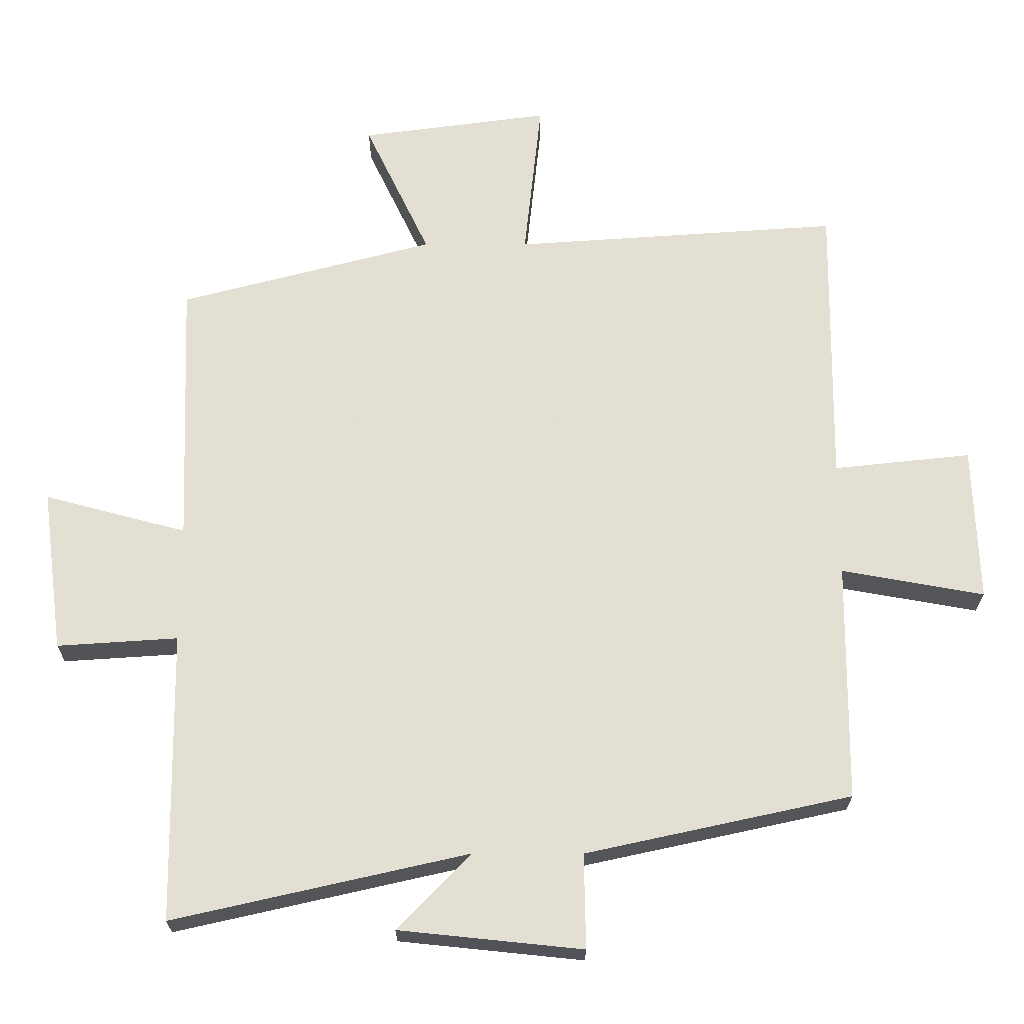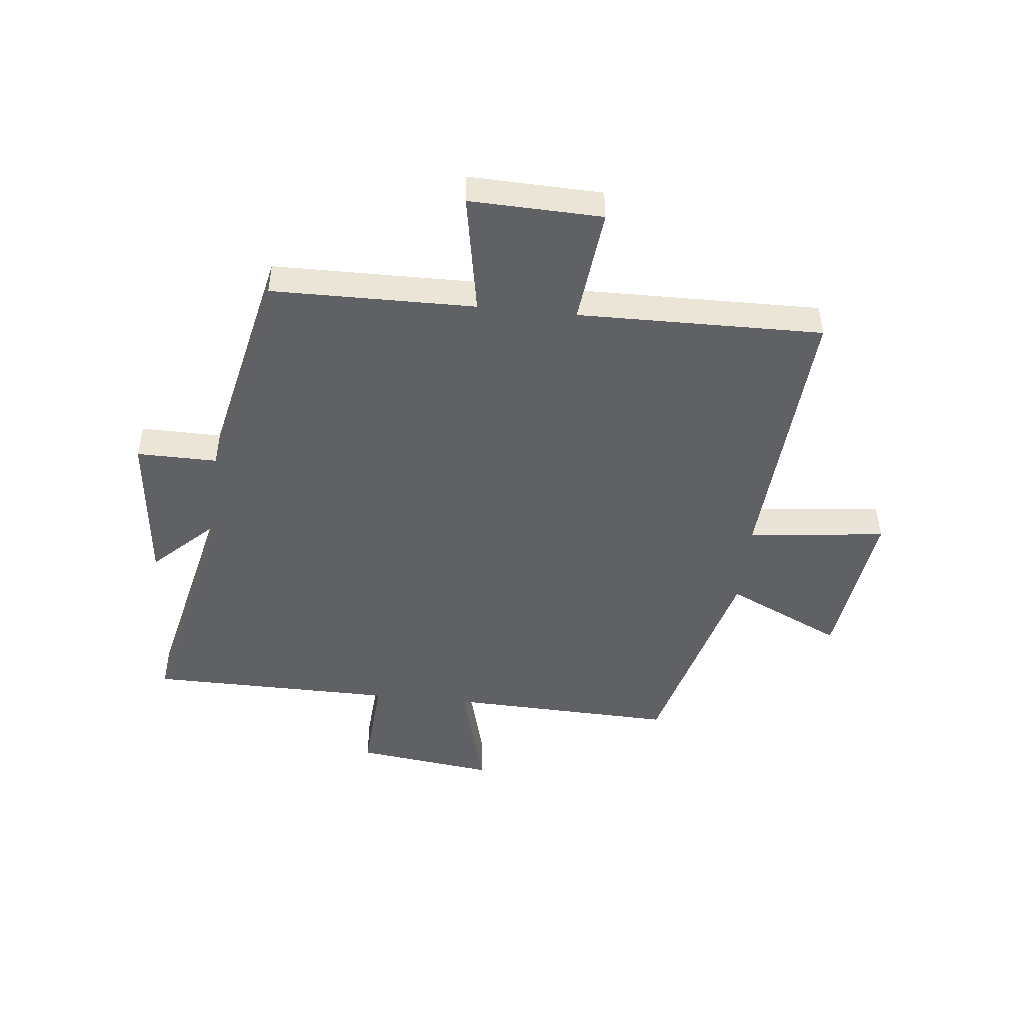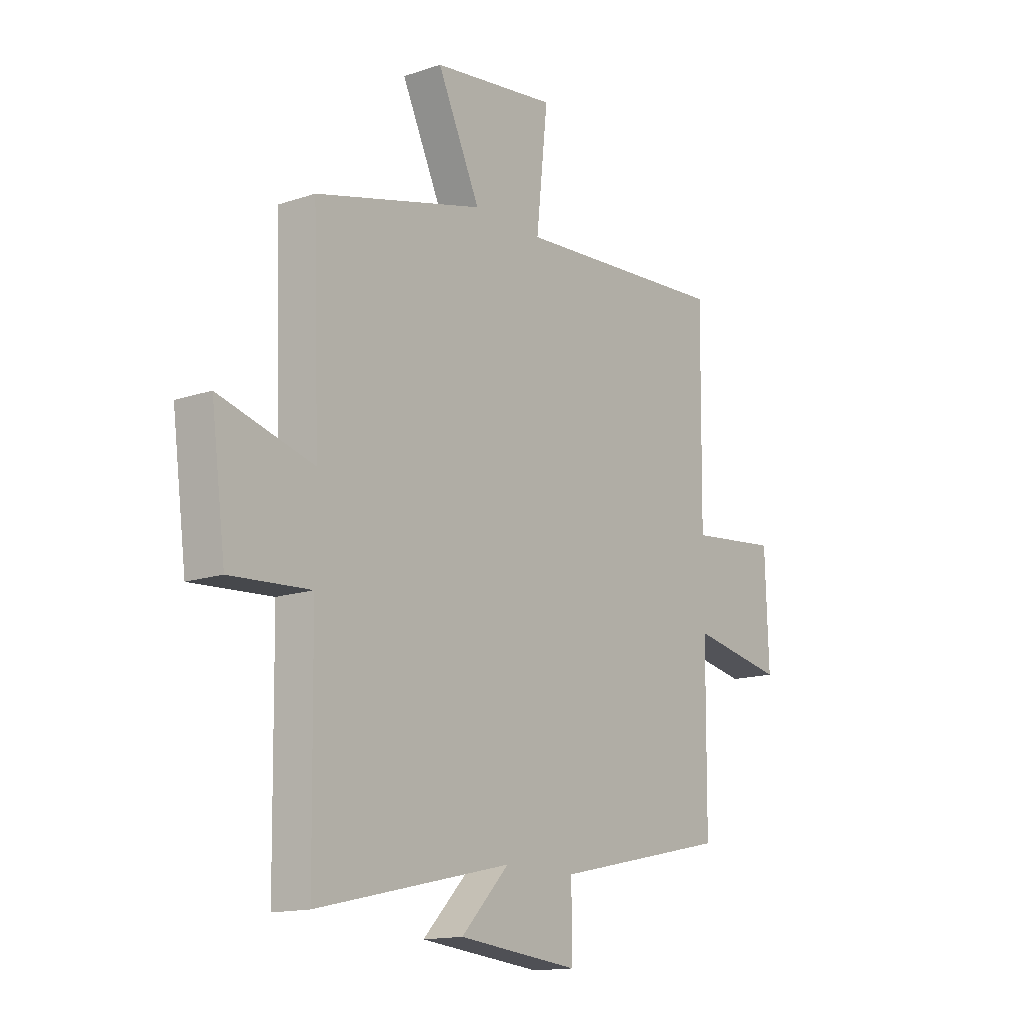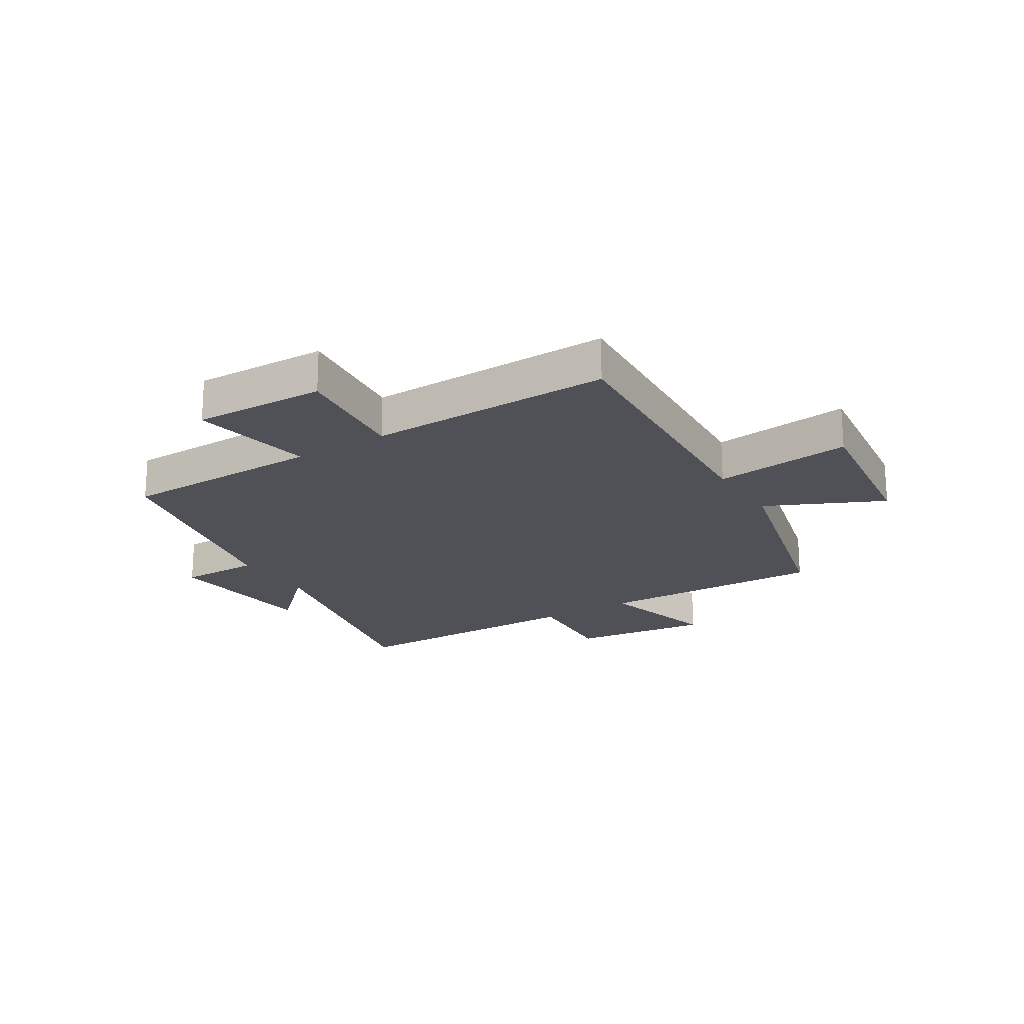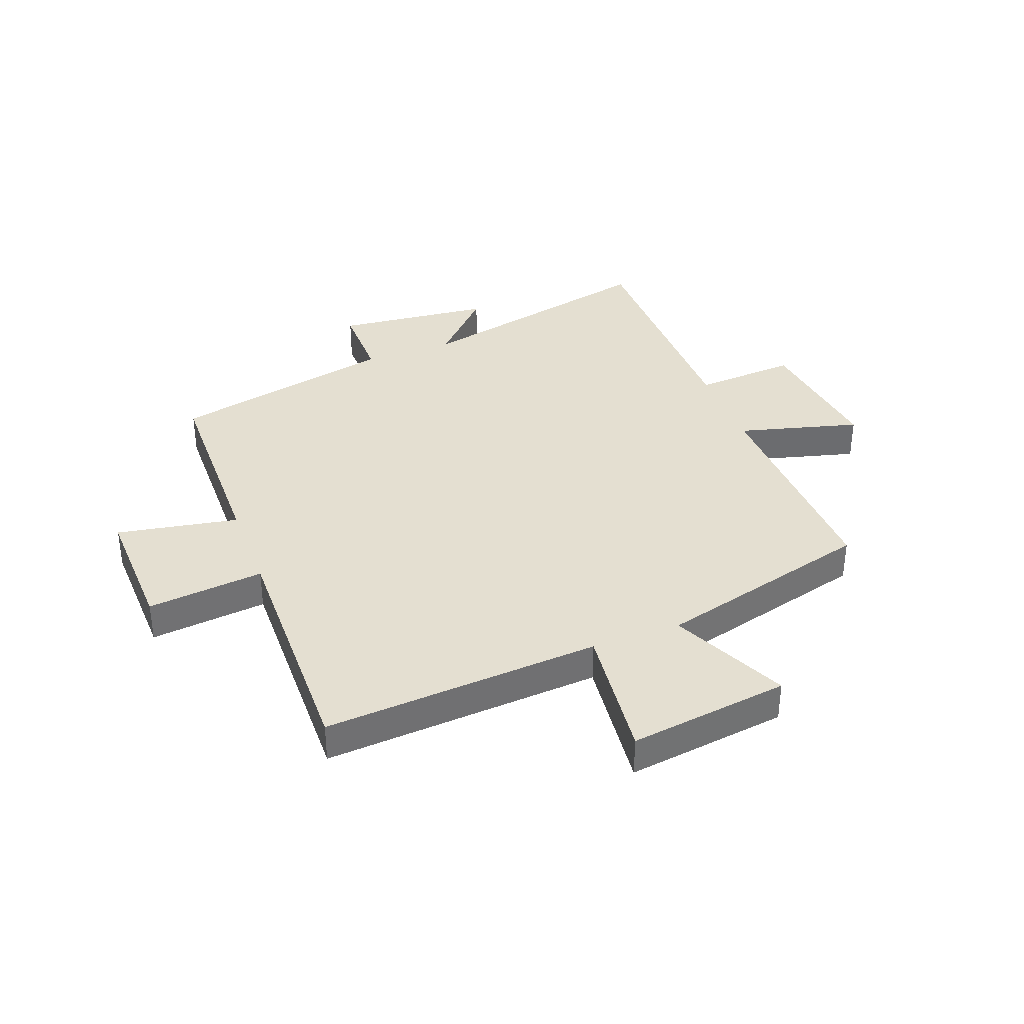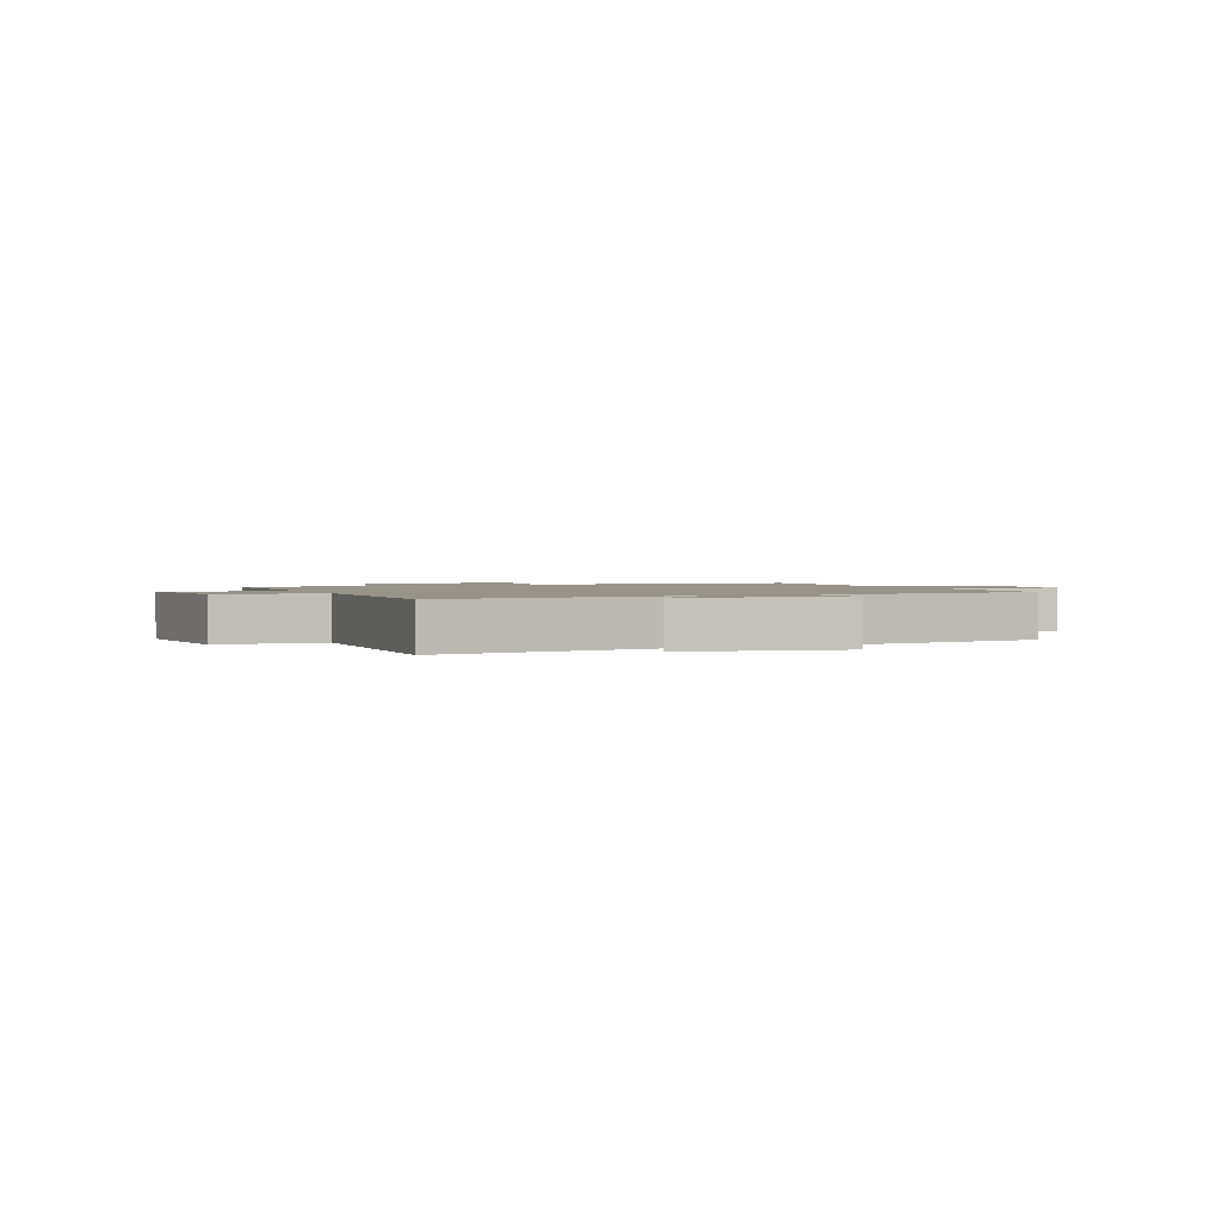
<metadata>
{"format":"obj","ext":"obj","renderer":"f3d","projection":"perspective","resolution":1024,"background":"white","views":[{"elev":-22.8,"azim":179.9,"up":"+Z"},{"elev":-47.0,"azim":-95.9,"up":"+Y"},{"elev":-14.6,"azim":126.3,"up":"+Z"},{"elev":-20.5,"azim":-57.7,"up":"+Y"},{"elev":36.7,"azim":-20.5,"up":"+Y"},{"elev":1.5,"azim":160.2,"up":"+Y"}]}
</metadata>
<code>
v -0.497 0.07 -0.414
v -0.5 0.07 -0.061
v -0.712 0.07 -0.099
v -0.704 0.07 0.131
v -0.5 0.07 0.109
v -0.505 0.07 0.534
v -0.021 0.07 0.5
v -0.047 0.07 0.74
v 0.233 0.07 0.702
v 0.137 0.07 0.5
v 0.515 0.07 0.4
v 0.5 0.07 0.004
v 0.711 0.07 0.06
v 0.679 0.07 -0.182
v 0.5 0.07 -0.17
v 0.494 0.07 -0.599
v 0.058 0.07 -0.5
v 0.166 0.07 -0.612
v -0.106 0.07 -0.64
v -0.104 0.07 -0.5
v -0.497 0 -0.414
v -0.5 0 -0.061
v -0.712 0 -0.099
v -0.704 0 0.131
v -0.5 0 0.109
v -0.505 0 0.534
v -0.021 0 0.5
v -0.047 0 0.74
v 0.233 0 0.702
v 0.137 0 0.5
v 0.515 0 0.4
v 0.5 0 0.004
v 0.711 0 0.06
v 0.679 0 -0.182
v 0.5 0 -0.17
v 0.494 0 -0.599
v 0.058 0 -0.5
v 0.166 0 -0.612
v -0.106 0 -0.64
v -0.104 0 -0.5
f 17 18 19 20
f 17 20 1 2
f 15 16 17 2
f 12 13 14 15
f 12 15 2
f 10 11 12 2
f 7 8 9 10
f 7 10 2 3
f 5 6 7
f 5 7 3
f 3 4 5
f 40 39 38 37
f 22 21 40 37
f 22 37 36 35
f 35 34 33 32
f 22 35 32
f 22 32 31 30
f 30 29 28 27
f 23 22 30 27
f 27 26 25
f 23 27 25
f 25 24 23
f 1 21 22 2
f 2 22 23 3
f 3 23 24 4
f 4 24 25 5
f 5 25 26 6
f 6 26 27 7
f 7 27 28 8
f 8 28 29 9
f 9 29 30 10
f 10 30 31 11
f 11 31 32 12
f 12 32 33 13
f 13 33 34 14
f 14 34 35 15
f 15 35 36 16
f 16 36 37 17
f 17 37 38 18
f 18 38 39 19
f 19 39 40 20
f 20 40 21 1

</code>
